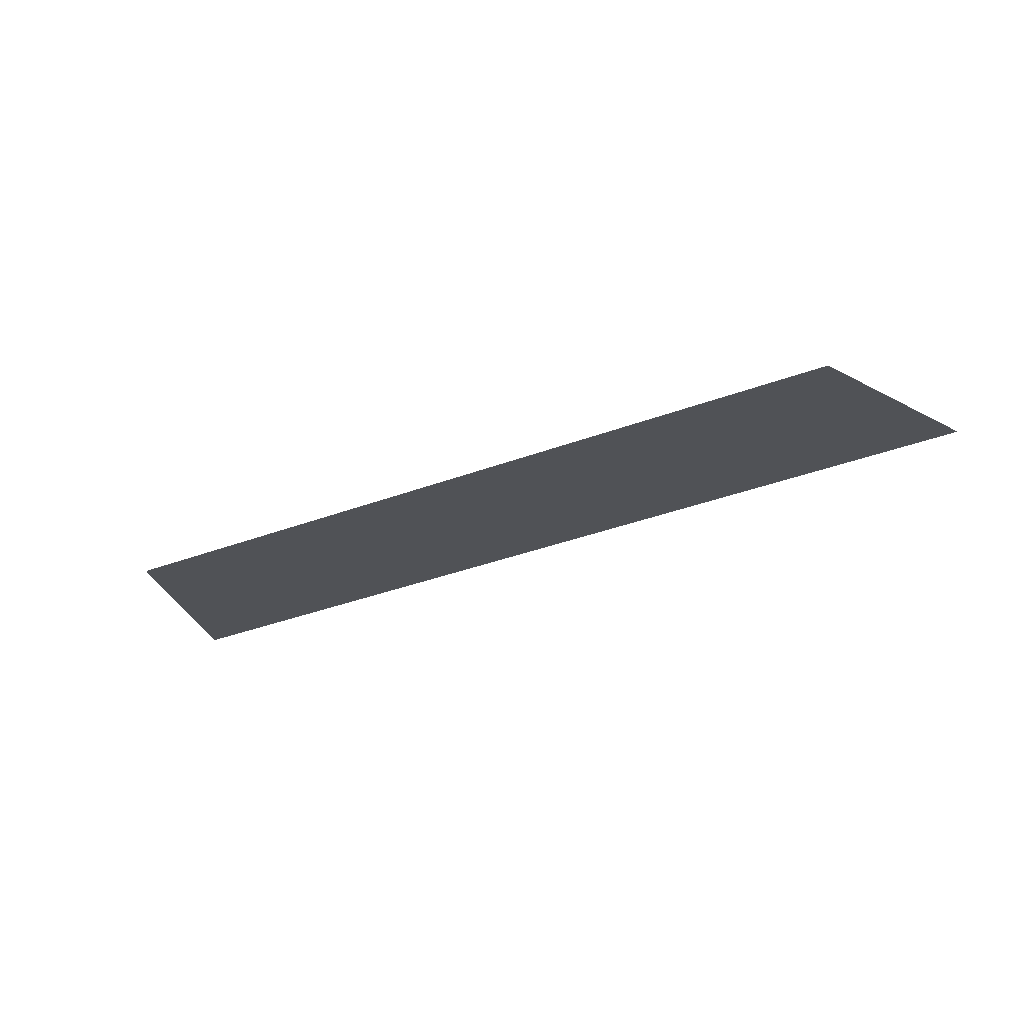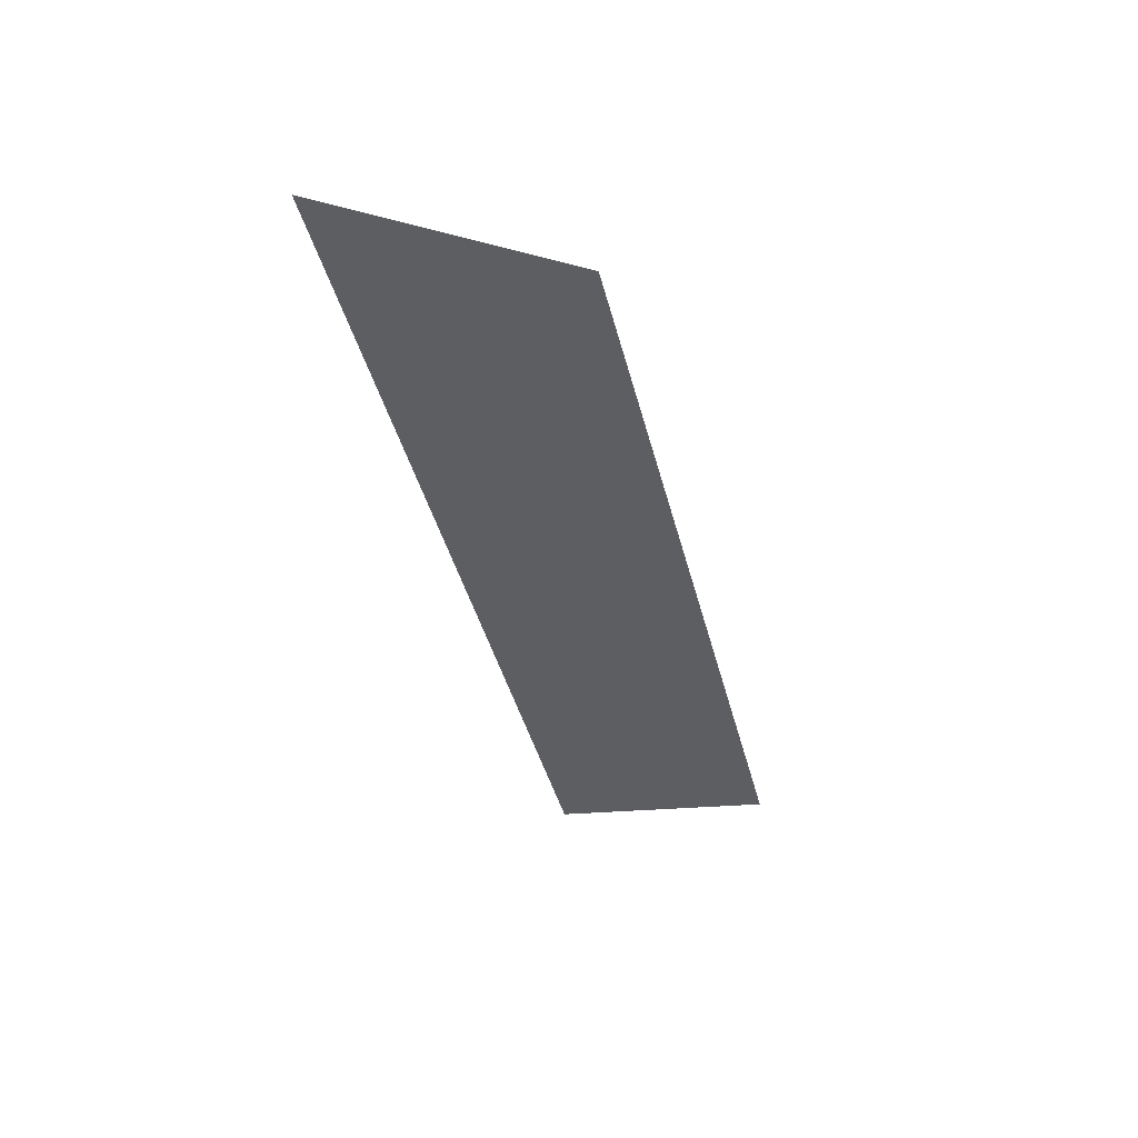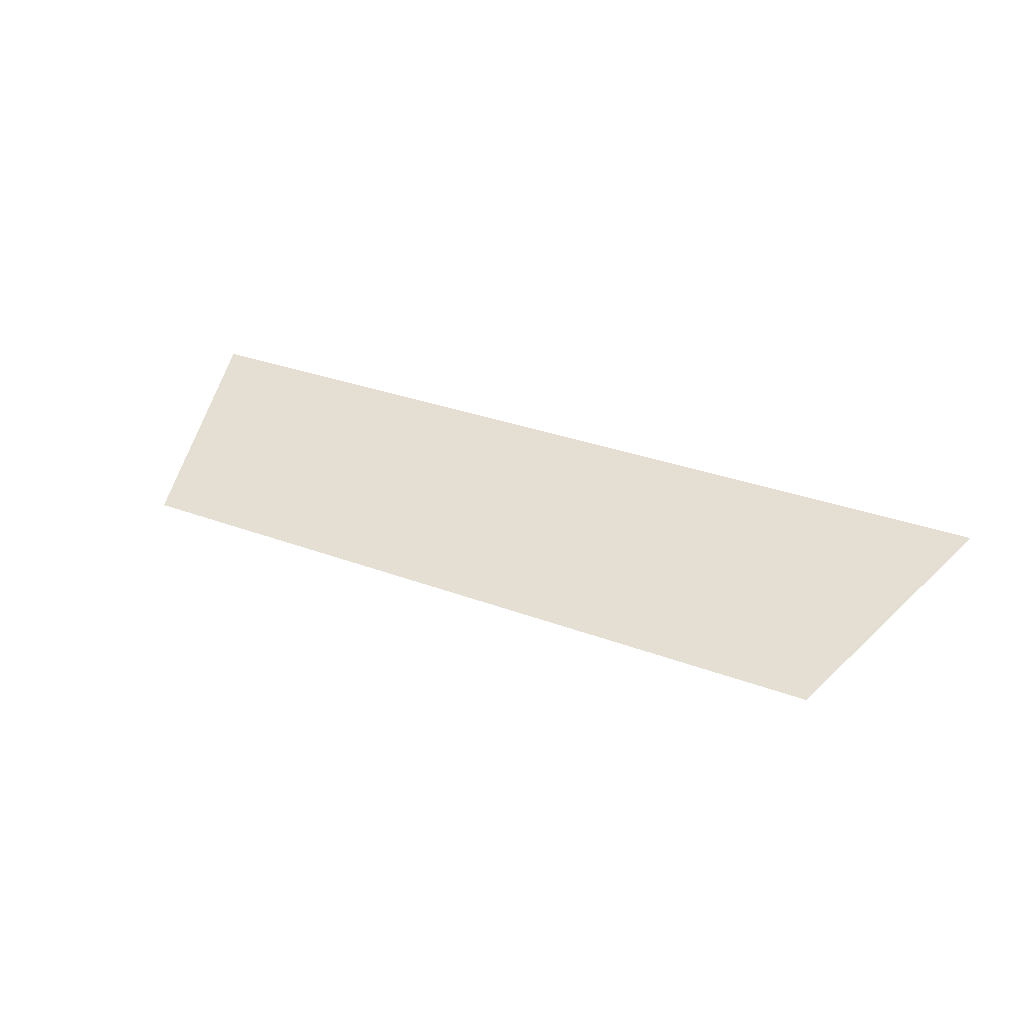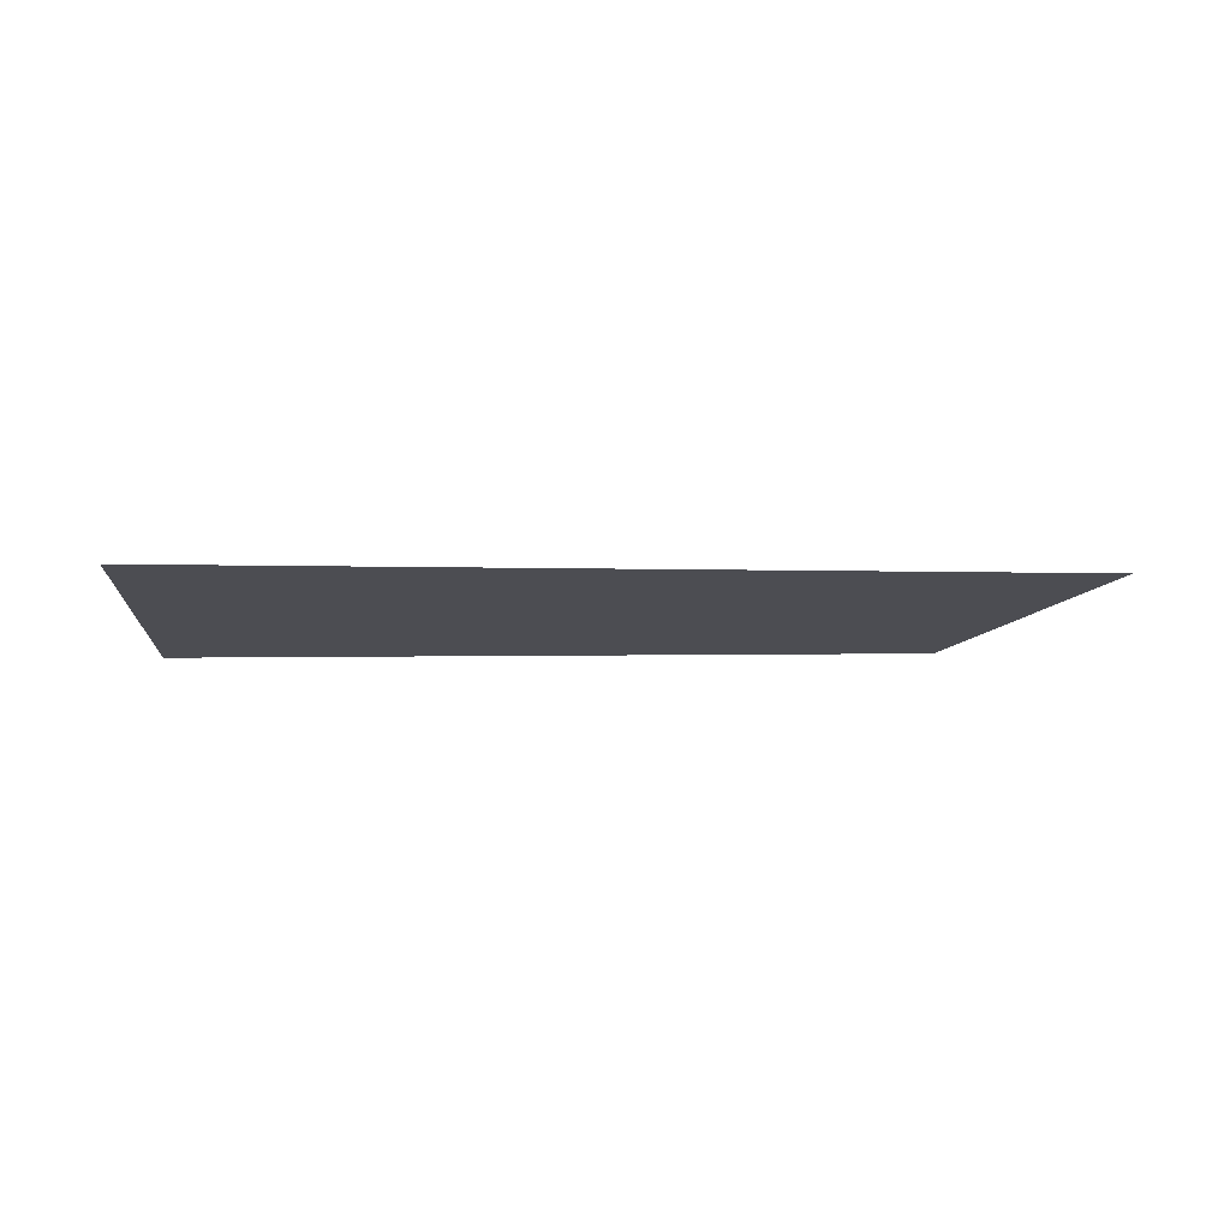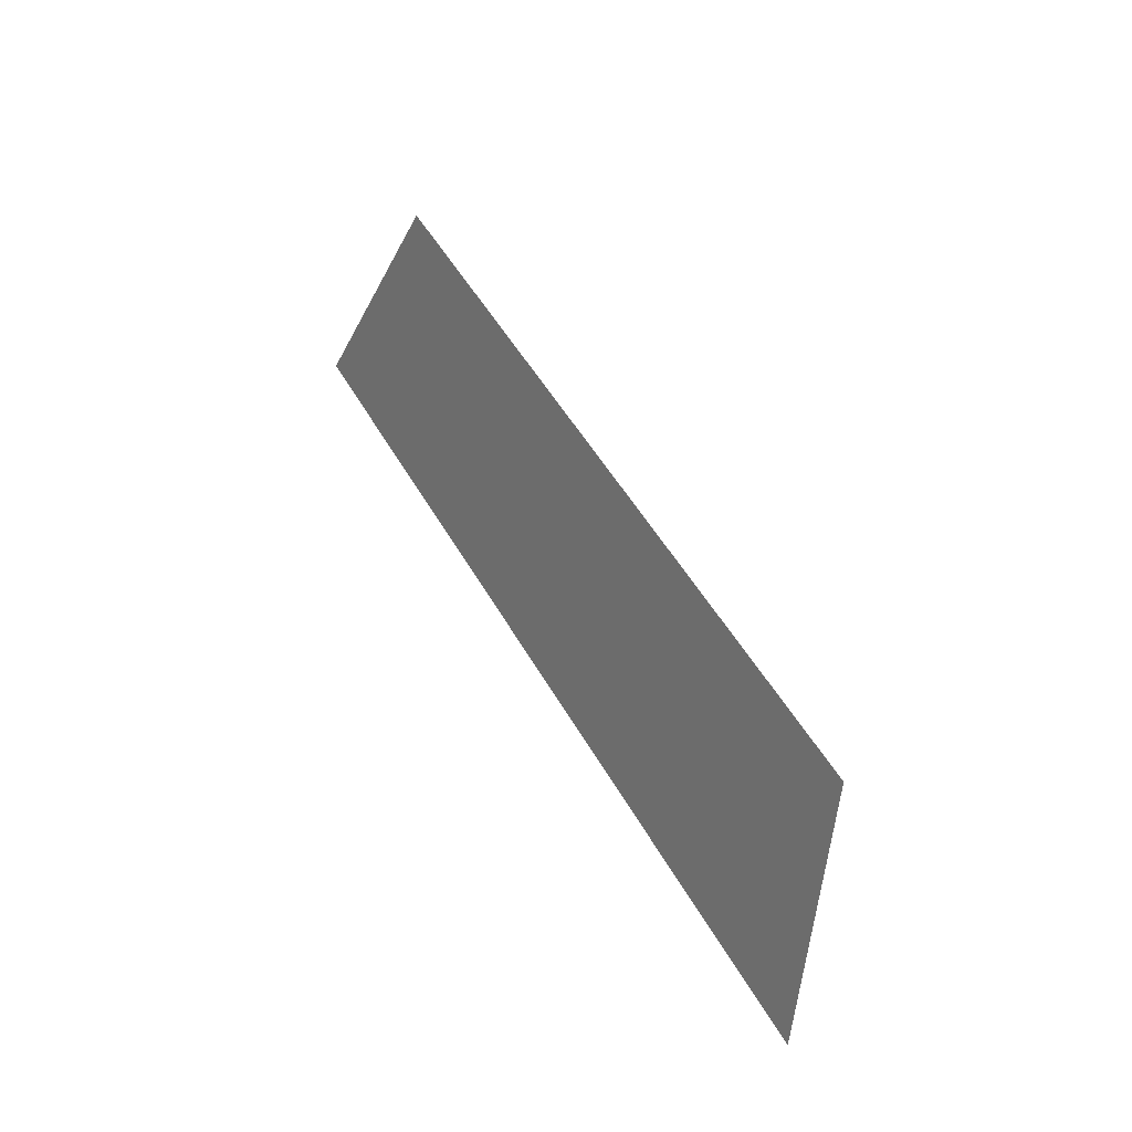
<metadata>
{"format":"obj","ext":"obj","renderer":"f3d","projection":"perspective","resolution":1024,"background":"white","views":[{"elev":-38.1,"azim":-154.8,"up":"+Z"},{"elev":-41.5,"azim":103.9,"up":"+Z"},{"elev":29.4,"azim":-150.7,"up":"+Z"},{"elev":-0.2,"azim":-19.3,"up":"+Z"},{"elev":50.0,"azim":61.6,"up":"+Y"}]}
</metadata>
<code>
o Group9/mesh7/mesh7-geometry#mesh7-geometry
v 0.8052 0.03325 0.08945
v 0.7295 0.05466 0.08261
v 0.7226 0.03325 0.08945
v 0.7983 0.05466 0.08261
f 1 2 3
f 2 1 4
f 3 2 1
f 4 1 2

</code>
